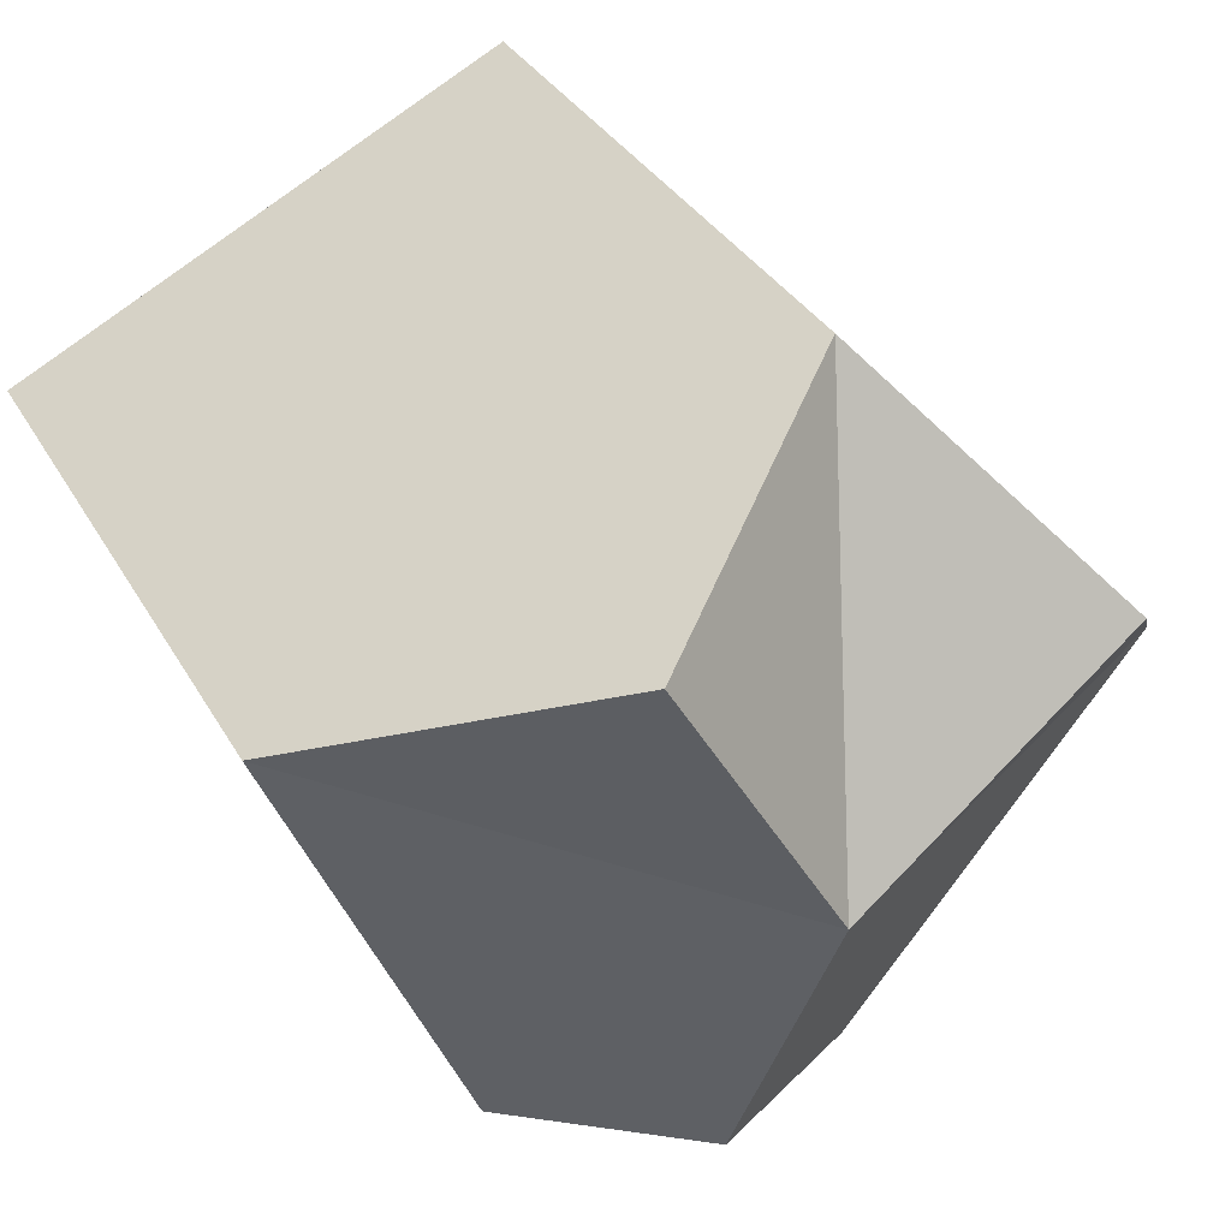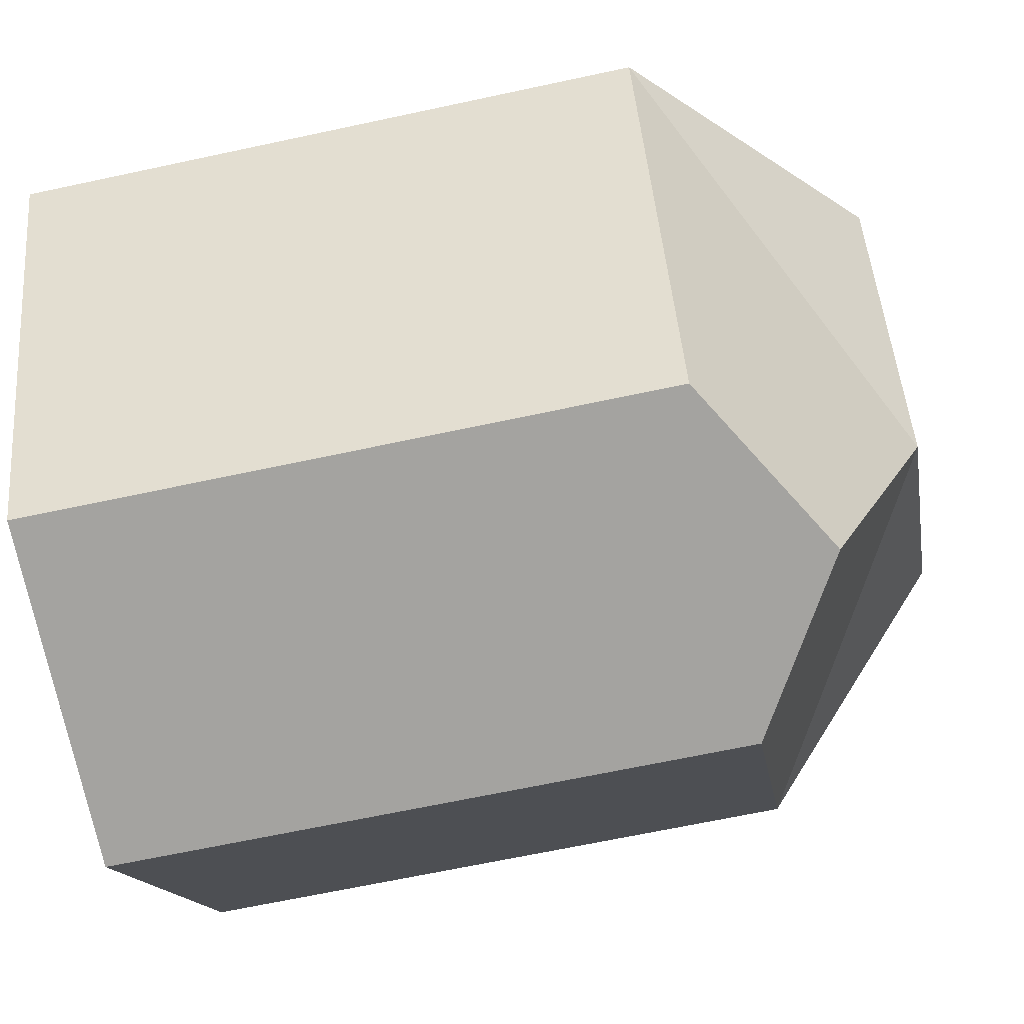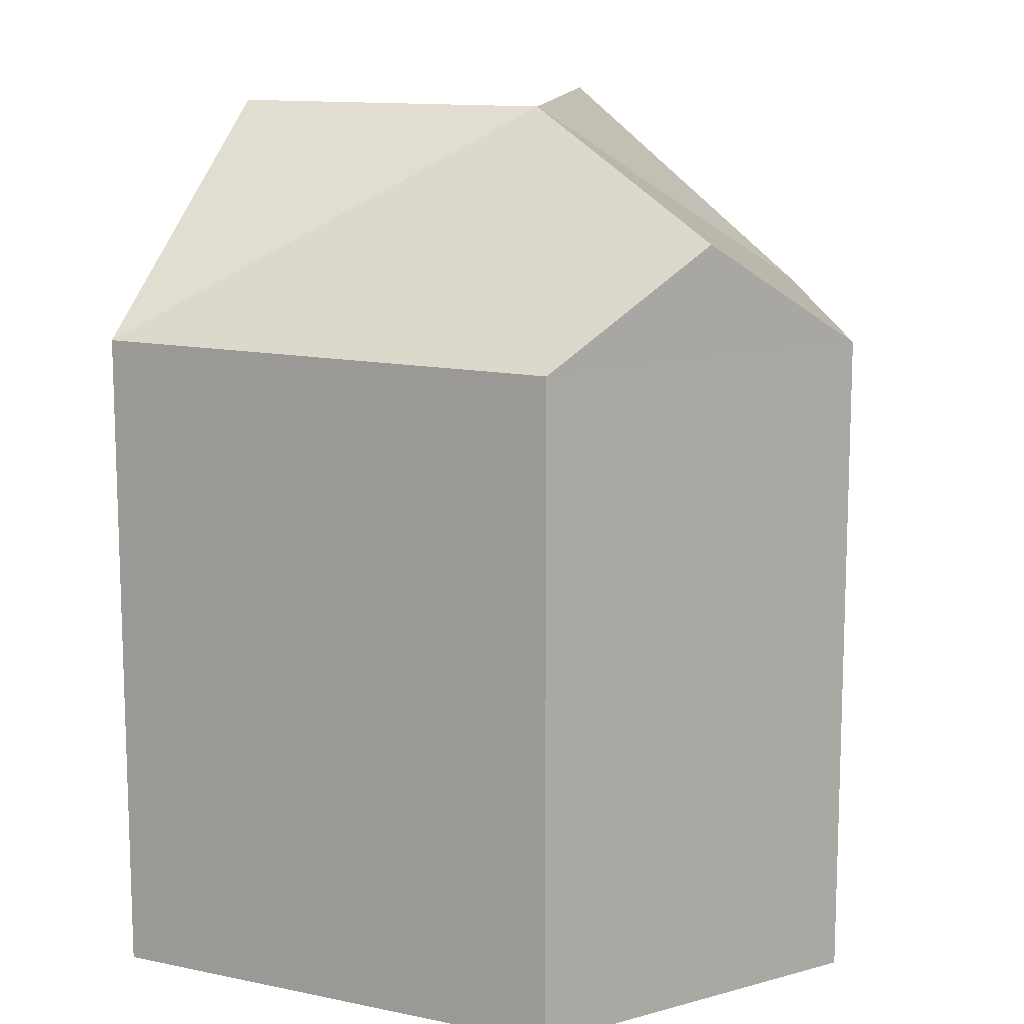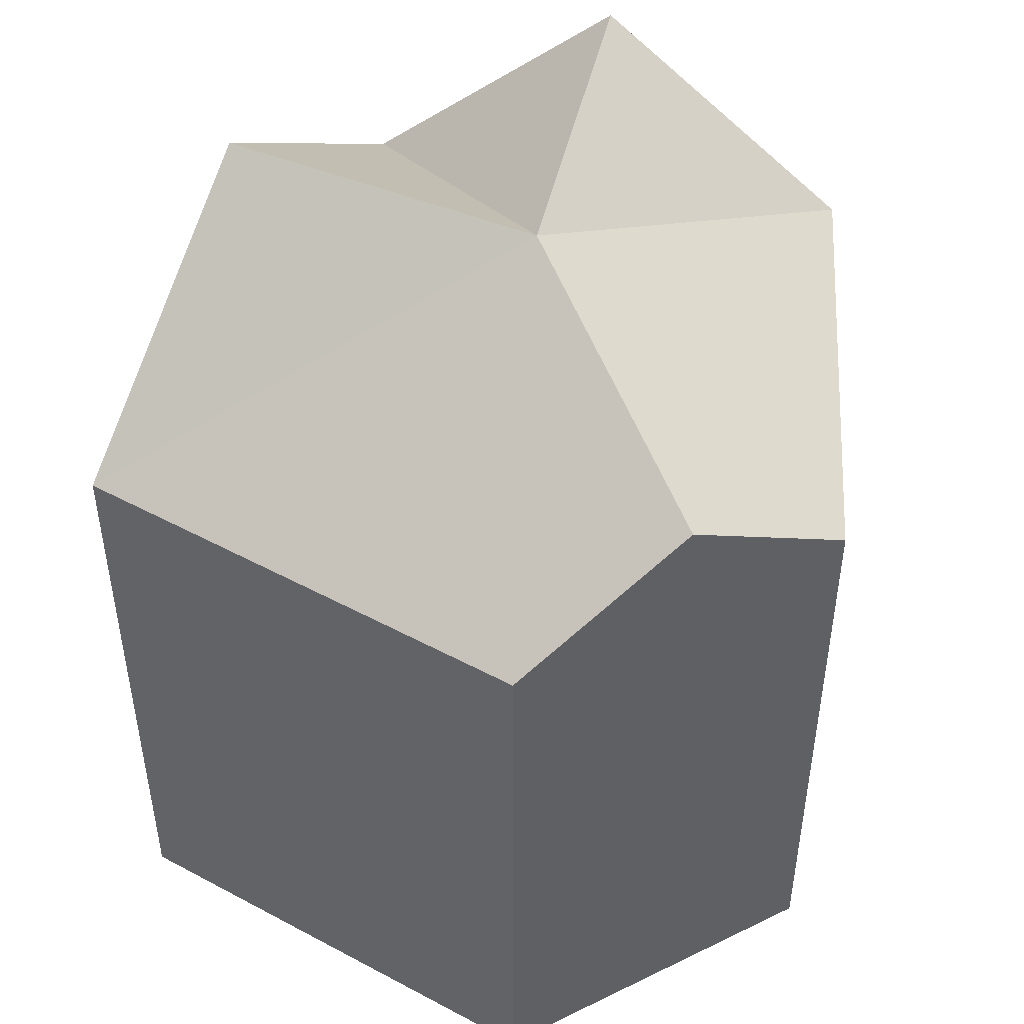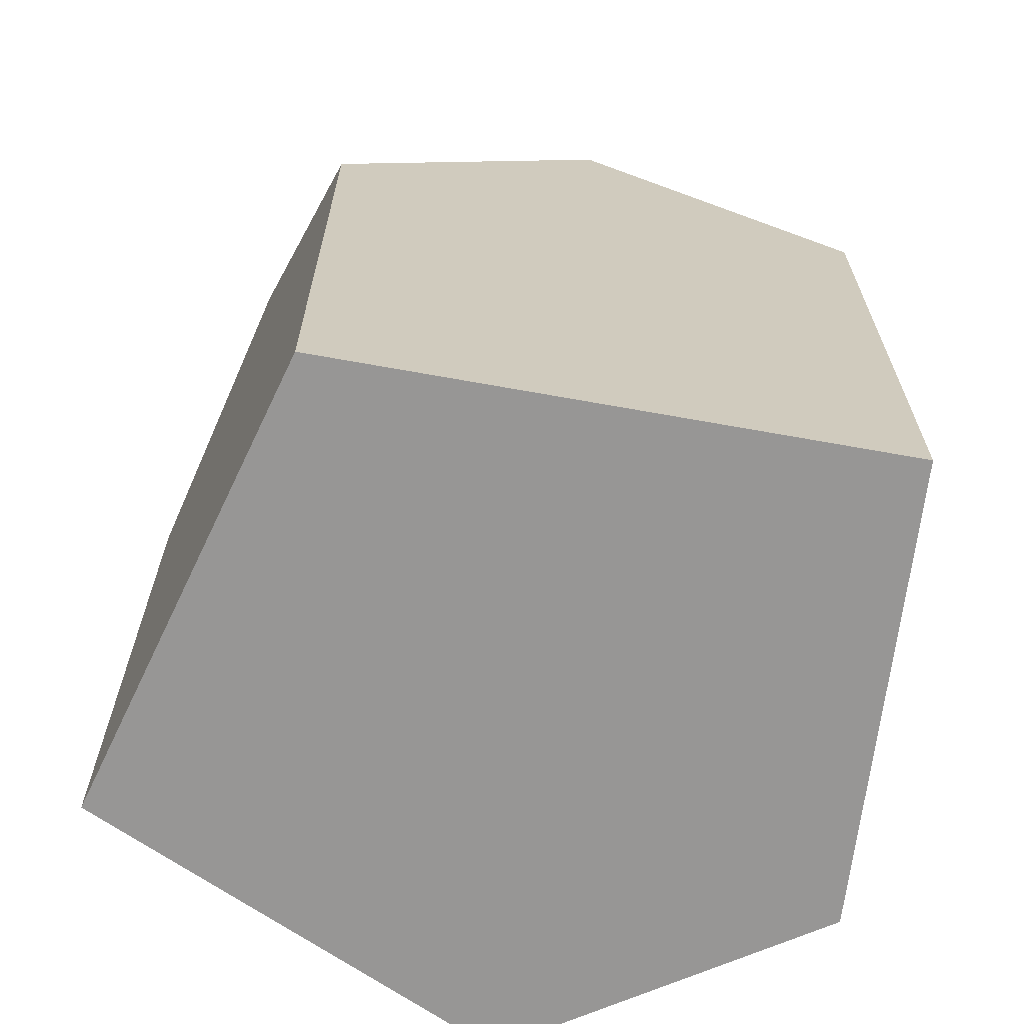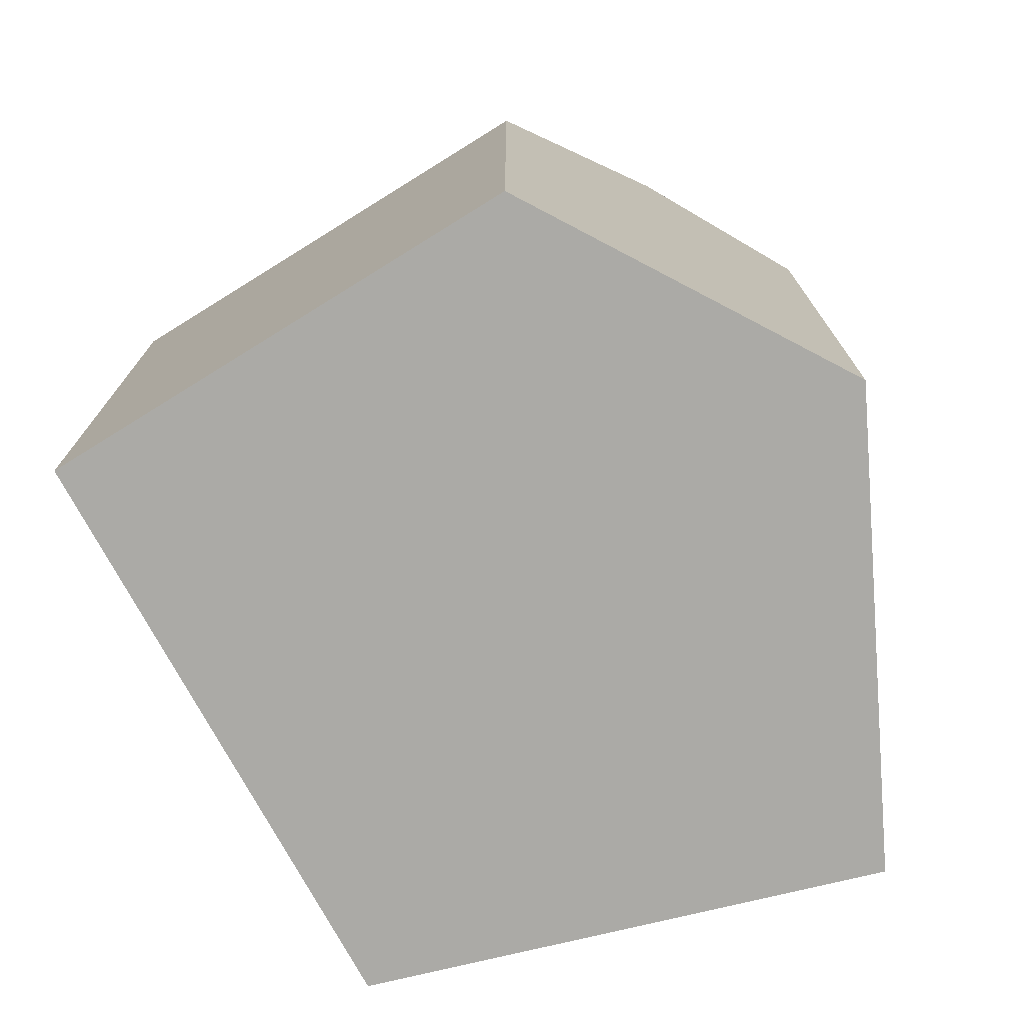
<metadata>
{"format":"obj","ext":"obj","renderer":"f3d","projection":"perspective","resolution":1024,"background":"white","views":[{"elev":33.2,"azim":154.6,"up":"+Z"},{"elev":-66.2,"azim":102.2,"up":"+Z"},{"elev":12.8,"azim":140.0,"up":"+Y"},{"elev":48.9,"azim":144.4,"up":"+Y"},{"elev":-67.8,"azim":16.4,"up":"+Y"},{"elev":-75.9,"azim":145.4,"up":"+Y"}]}
</metadata>
<code>
v  9.802 20.15 -0.897
v  3.862 20.15 4.298
v  7.727 15.09 8.6
v  0 15.09 9.241e-16
v  13.64 20.15 5.632
v  18.83 15.71 3.03
v  19.56 15.09 2.666
v  15.14 15.09 -7.454
v  10.88 17.58 -7.973
v  6.805 15.09 -8.468
v  0 0 0
v  7.727 -5.266e-16 8.6
v  3.862 -2.632e-16 4.298
v  18.83 -1.855e-16 3.03
v  19.56 -1.632e-16 2.666
v  13.64 -3.449e-16 5.632
v  15.14 4.564e-16 -7.454
v  6.805 5.185e-16 -8.468
v  10.88 4.882e-16 -7.973
g defaultobject
f 1 2 3
f 1 4 2
f 1 3 5
f 1 6 7
f 6 1 5
f 8 1 7
f 1 8 9
f 10 1 9
f 1 10 4
f 4 3 2
f 3 4 11
f 3 11 12
f 12 11 13
f 12 5 3
f 5 12 6
f 6 12 7
f 7 12 14
f 7 14 15
f 14 12 16
f 15 8 7
f 8 15 17
f 8 10 9
f 10 8 17
f 10 17 18
f 18 17 19
f 18 4 10
f 4 18 11
f 14 17 15
f 17 14 16
f 17 16 12
f 17 12 19
f 19 12 13
f 19 13 18
f 18 13 11

</code>
